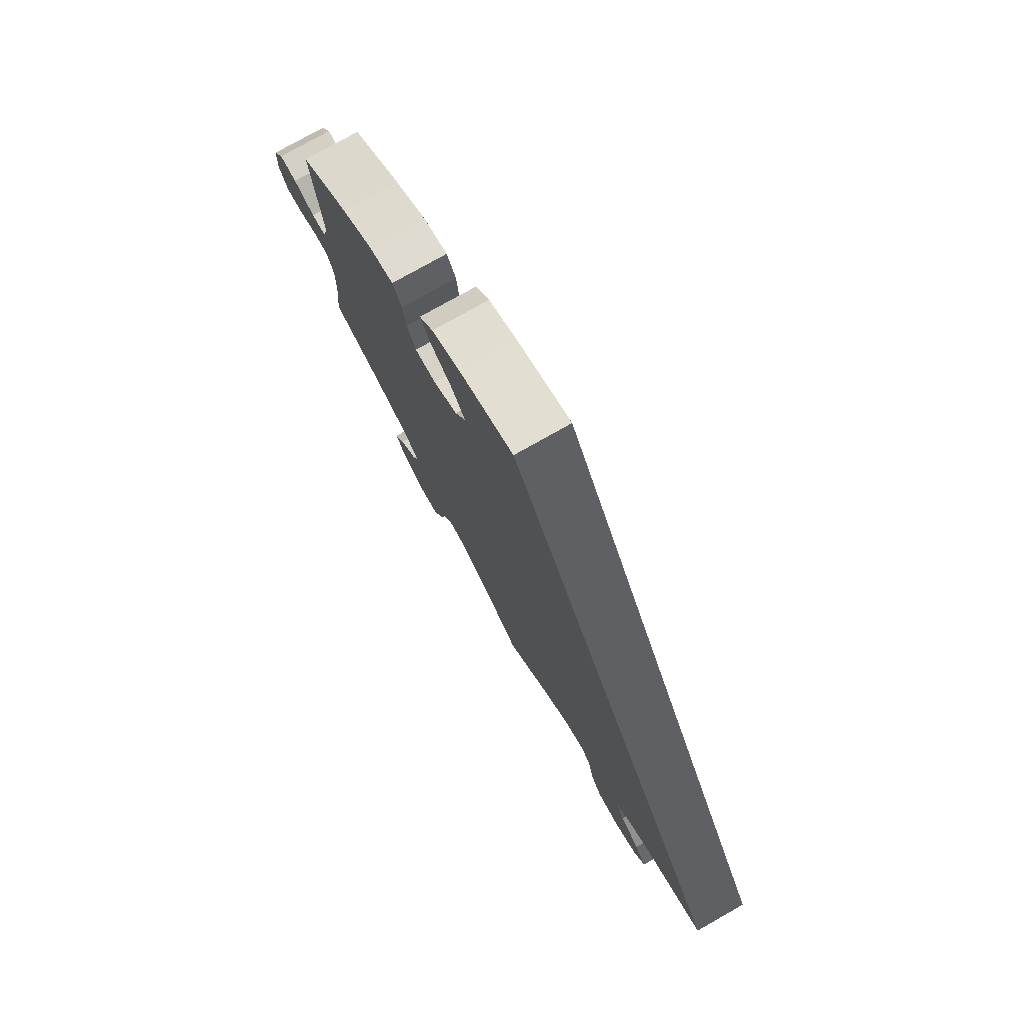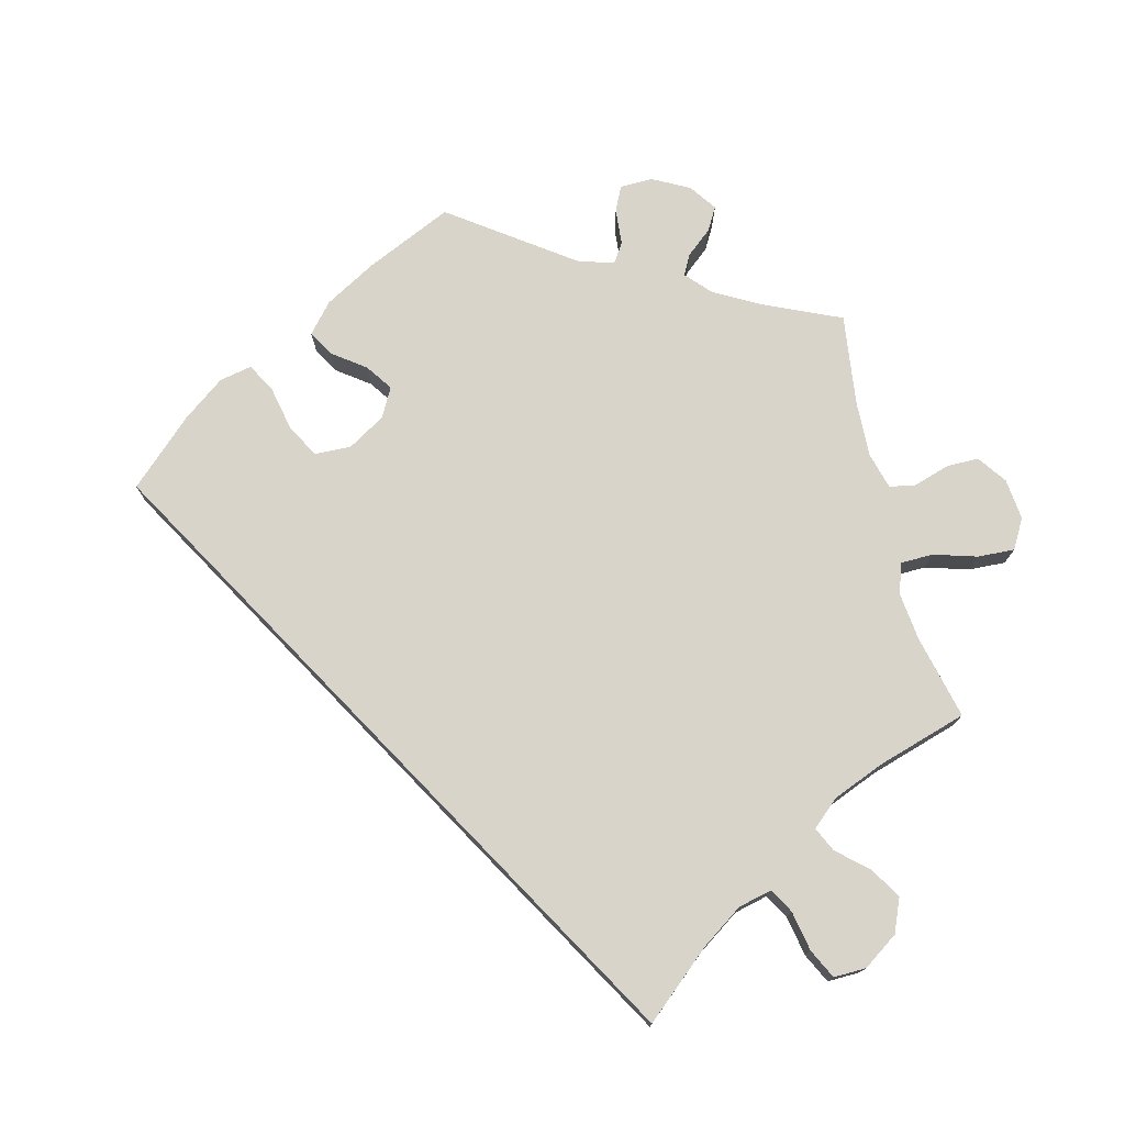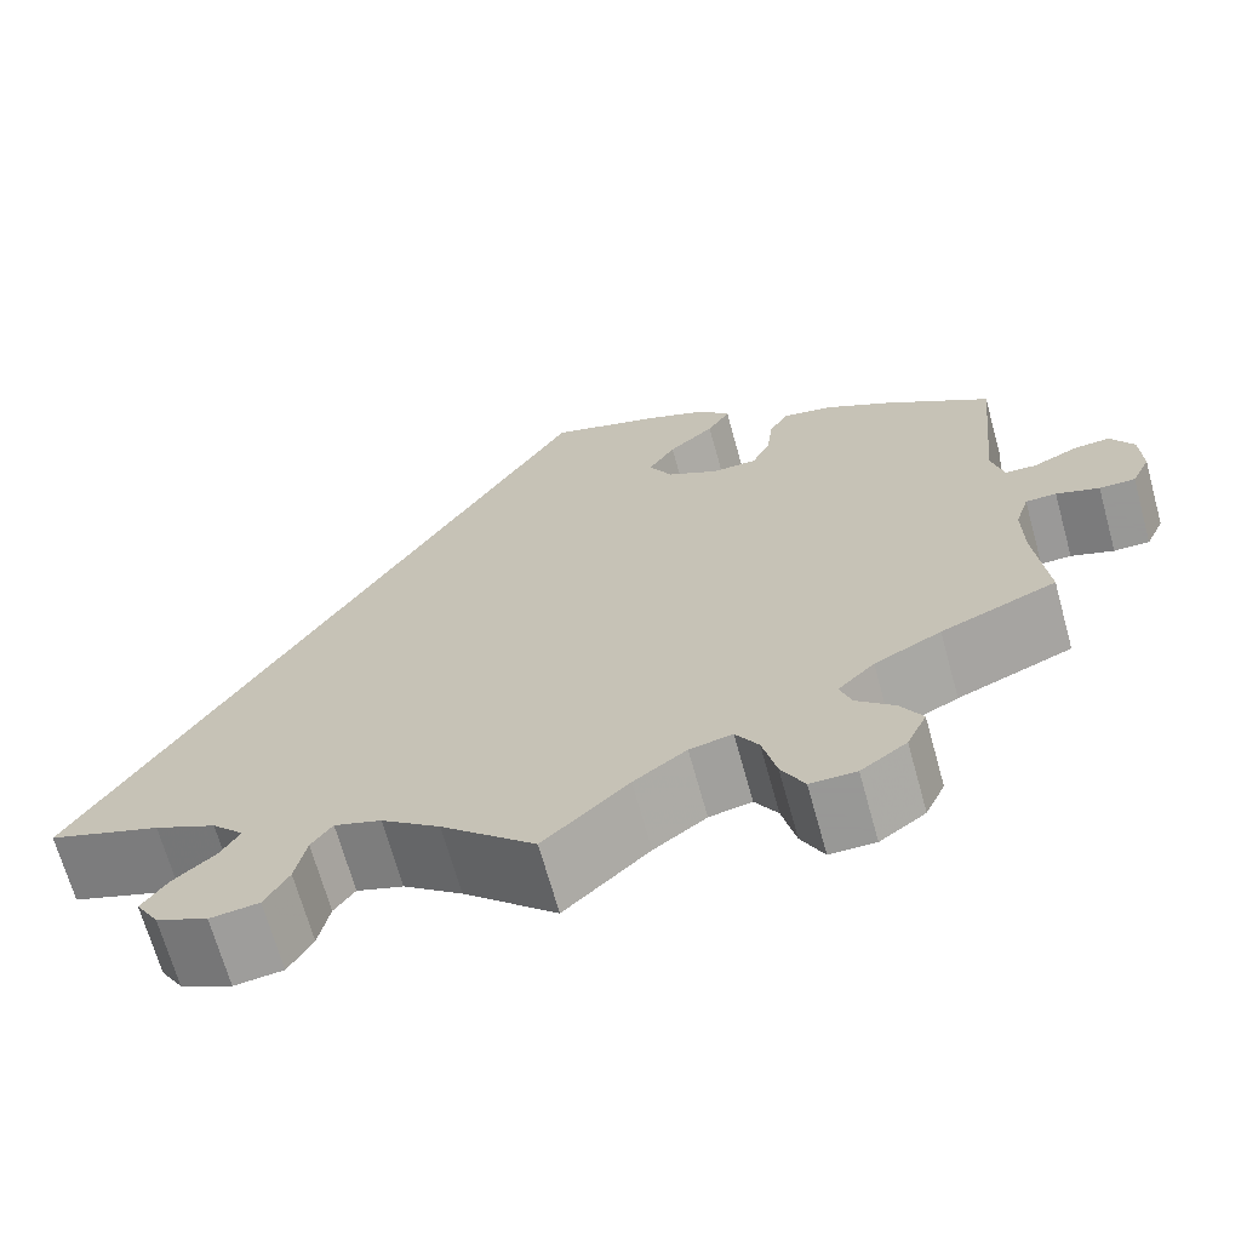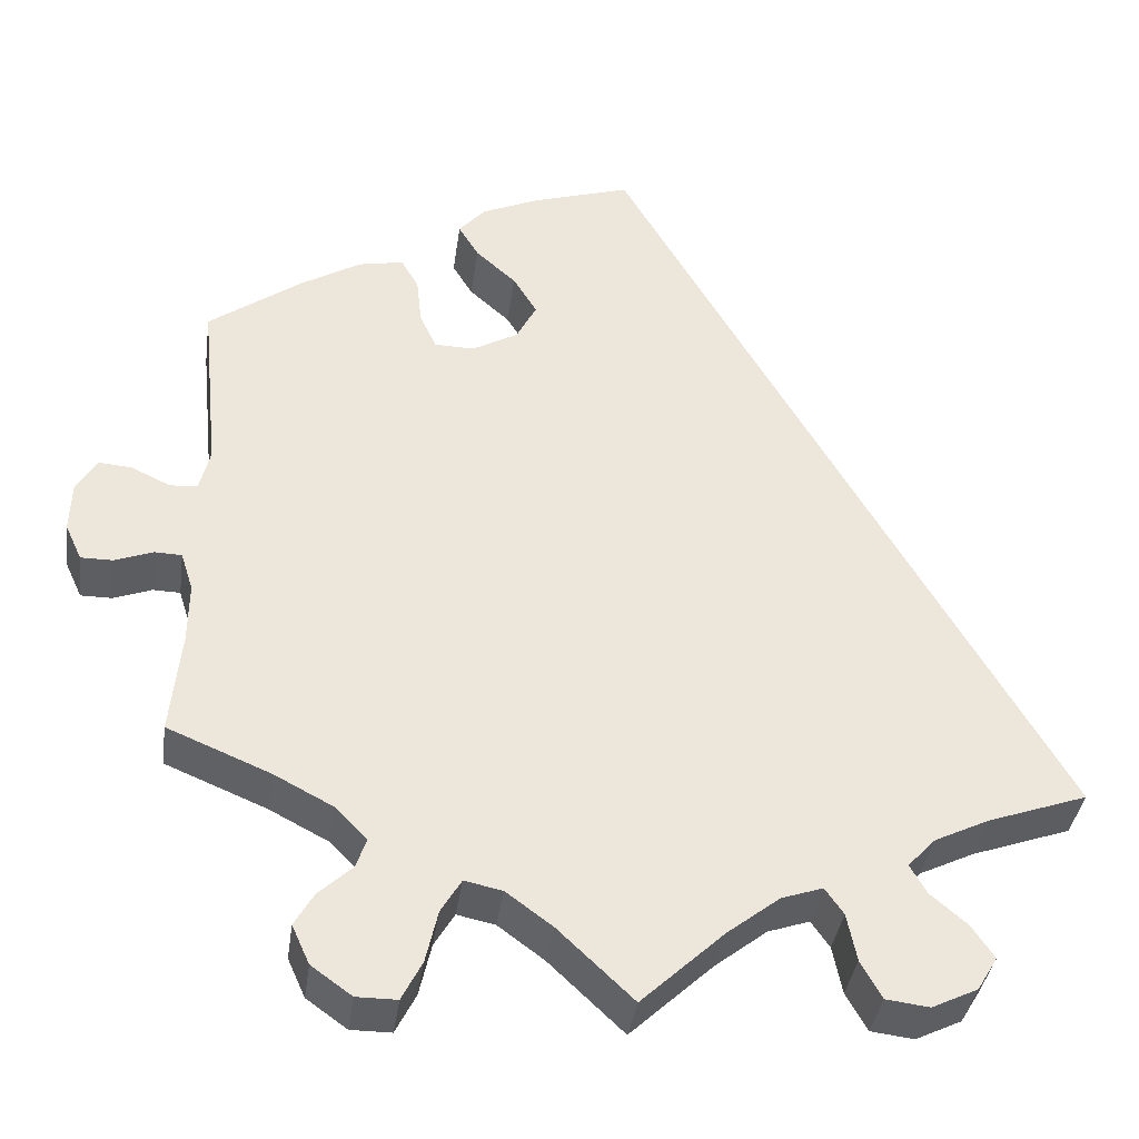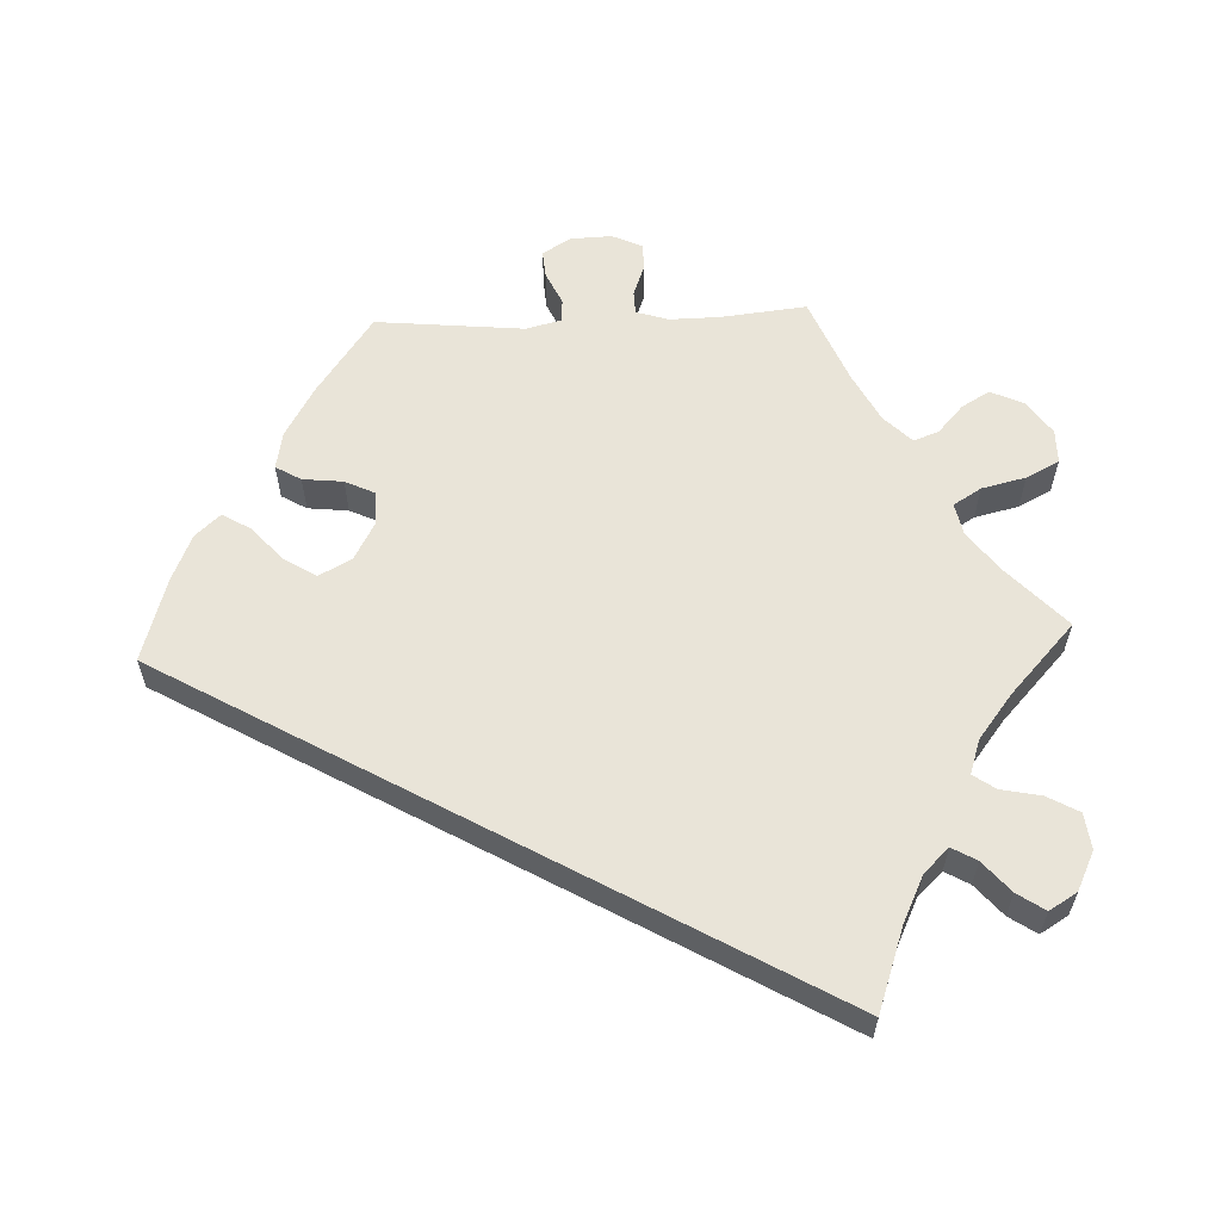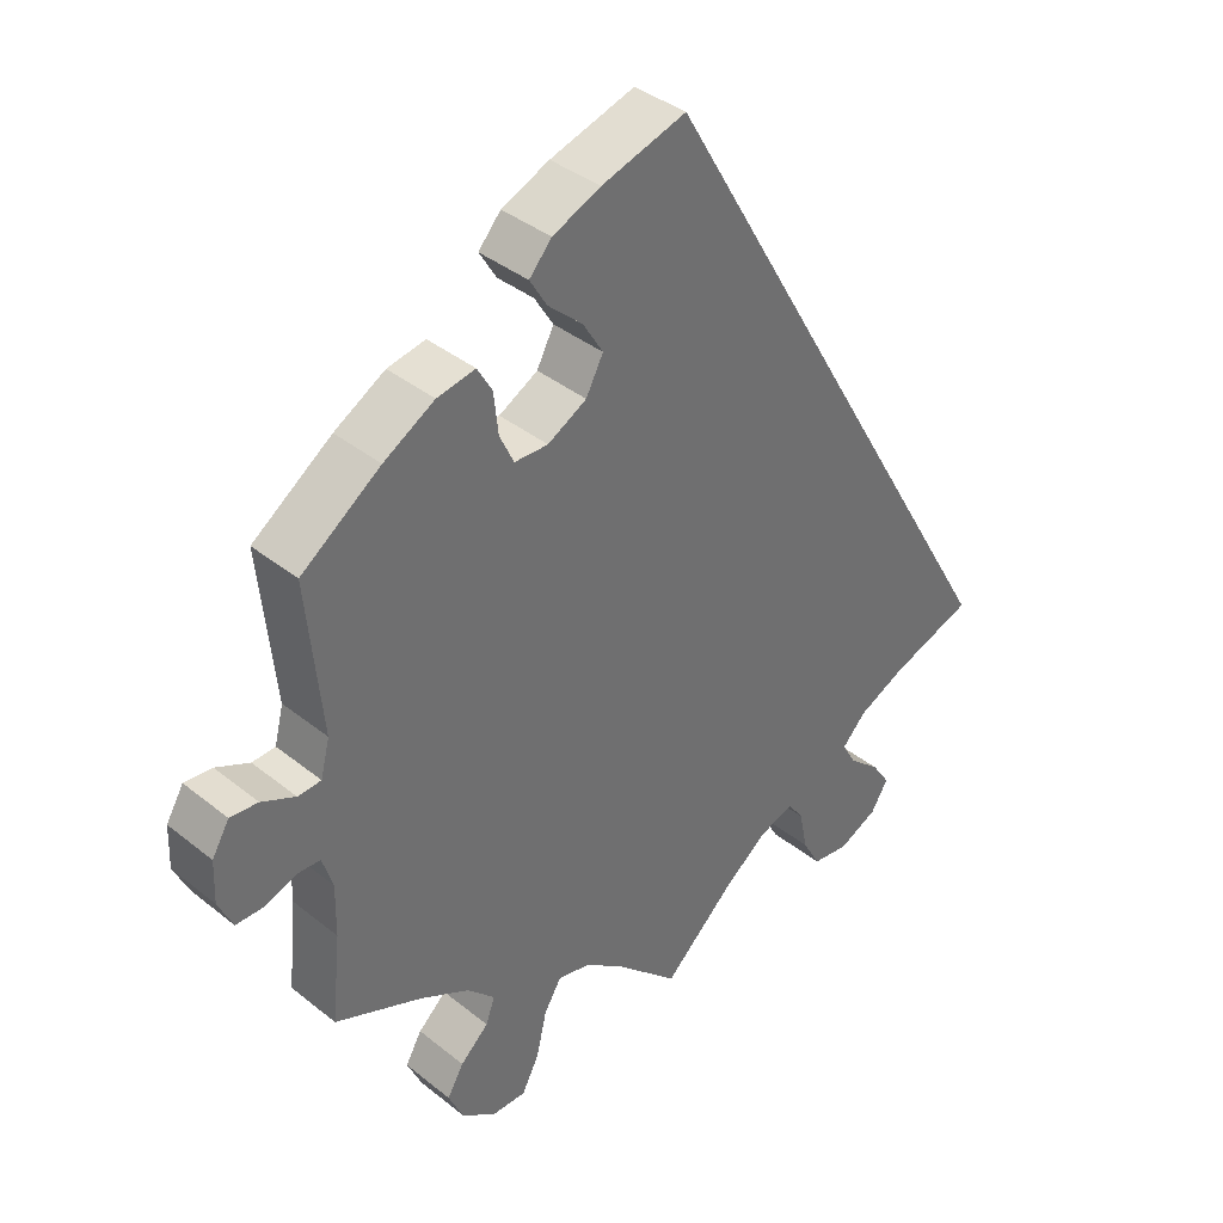
<metadata>
{"format":"obj","ext":"obj","renderer":"f3d","projection":"perspective","resolution":1024,"background":"white","views":[{"elev":77.1,"azim":60.5,"up":"+Z"},{"elev":75.4,"azim":105.9,"up":"+Y"},{"elev":-68.4,"azim":-164.5,"up":"+Z"},{"elev":-37.4,"azim":-7.9,"up":"+Z"},{"elev":60.2,"azim":87.5,"up":"+Y"},{"elev":38.0,"azim":-44.5,"up":"+Z"}]}
</metadata>
<code>
v -0.085 0.07 -0.498
v -0.138 0.07 -0.459
v -0.181 0.07 -0.45
v -0.204 0.07 -0.488
v -0.218 0.07 -0.548
v -0.241 0.07 -0.593
v -0.287 0.07 -0.593
v -0.333 0.07 -0.56
v -0.353 0.07 -0.516
v -0.331 0.07 -0.478
v -0.293 0.07 -0.443
v -0.281 0.07 -0.409
v -0.318 0.07 -0.372
v -0.385 0.07 -0.337
v -0.501 0.07 -0.289
v -0.489 0.07 -0.173
v -0.488 0.07 -0.104
v -0.502 0.07 -0.06
v -0.533 0.07 -0.059
v -0.576 0.07 -0.075
v -0.612 0.07 -0.075
v -0.631 0.07 -0.034
v -0.629 0.07 0.022
v -0.606 0.07 0.061
v -0.569 0.07 0.058
v -0.524 0.07 0.037
v -0.493 0.07 0.039
v -0.481 0.07 0.087
v -0.501 0.07 0.289
v -0.395 0.07 0.365
v -0.327 0.07 0.405
v -0.276 0.07 0.415
v -0.256 0.07 0.381
v -0.25 0.07 0.326
v -0.231 0.07 0.286
v -0.186 0.07 0.285
v -0.134 0.07 0.314
v -0.111 0.07 0.358
v -0.138 0.07 0.402
v -0.184 0.07 0.443
v -0.207 0.07 0.481
v -0.177 0.07 0.515
v -0.113 0.07 0.543
v 0 0.07 0.578
v 0.501 0.07 -0.288
v 0.388 0.07 -0.328
v 0.326 0.07 -0.358
v 0.294 0.07 -0.392
v 0.313 0.07 -0.425
v 0.355 0.07 -0.461
v 0.38 0.07 -0.498
v 0.357 0.07 -0.536
v 0.305 0.07 -0.561
v 0.256 0.07 -0.555
v 0.232 0.07 -0.512
v 0.221 0.07 -0.458
v 0.2 0.07 -0.428
v 0.153 0.07 -0.444
v 0.094 0.07 -0.49
v 0 0.07 -0.578
v -0.085 0 -0.498
v -0.138 0 -0.459
v -0.181 0 -0.45
v -0.204 0 -0.488
v -0.218 0 -0.548
v -0.241 0 -0.593
v -0.287 0 -0.593
v -0.333 0 -0.56
v -0.353 0 -0.516
v -0.331 0 -0.478
v -0.293 0 -0.443
v -0.281 0 -0.409
v -0.318 0 -0.372
v -0.385 0 -0.337
v -0.501 0 -0.289
v -0.489 0 -0.173
v -0.488 0 -0.104
v -0.502 0 -0.06
v -0.533 0 -0.059
v -0.576 0 -0.075
v -0.612 0 -0.075
v -0.631 0 -0.034
v -0.629 0 0.022
v -0.606 0 0.061
v -0.569 0 0.058
v -0.524 0 0.037
v -0.493 0 0.039
v -0.481 0 0.087
v -0.501 0 0.289
v -0.395 0 0.365
v -0.327 0 0.405
v -0.276 0 0.415
v -0.256 0 0.381
v -0.25 0 0.326
v -0.231 0 0.286
v -0.186 0 0.285
v -0.134 0 0.314
v -0.111 0 0.358
v -0.138 0 0.402
v -0.184 0 0.443
v -0.207 0 0.481
v -0.177 0 0.515
v -0.113 0 0.543
v 0 0 0.578
v 0.501 0 -0.288
v 0.388 0 -0.328
v 0.326 0 -0.358
v 0.294 0 -0.392
v 0.313 0 -0.425
v 0.355 0 -0.461
v 0.38 0 -0.498
v 0.357 0 -0.536
v 0.305 0 -0.561
v 0.256 0 -0.555
v 0.232 0 -0.512
v 0.221 0 -0.458
v 0.2 0 -0.428
v 0.153 0 -0.444
v 0.094 0 -0.49
v 0 0 -0.578
f 59 60 1
f 58 59 1 2
f 57 58 2 3
f 53 54 55 56
f 53 56 57
f 52 53 57
f 49 50 51 52
f 48 49 52 57
f 47 48 57 3
f 43 44 45 46
f 39 40 41 42
f 38 39 42 43
f 31 32 33 34
f 31 34 35
f 28 29 30 31
f 27 28 31 35
f 23 24 25 26
f 23 26 27
f 22 23 27
f 19 20 21 22
f 18 19 22 27
f 17 18 27 35
f 14 15 16
f 13 14 16 17
f 12 13 17 35
f 8 9 10 11
f 8 11 12
f 7 8 12
f 4 5 6 7
f 3 4 7 12
f 38 43 46 47
f 37 38 47 3
f 36 37 3 12
f 12 35 36
f 61 120 119
f 62 61 119 118
f 63 62 118 117
f 116 115 114 113
f 117 116 113
f 117 113 112
f 112 111 110 109
f 117 112 109 108
f 63 117 108 107
f 106 105 104 103
f 102 101 100 99
f 103 102 99 98
f 94 93 92 91
f 95 94 91
f 91 90 89 88
f 95 91 88 87
f 86 85 84 83
f 87 86 83
f 87 83 82
f 82 81 80 79
f 87 82 79 78
f 95 87 78 77
f 76 75 74
f 77 76 74 73
f 95 77 73 72
f 71 70 69 68
f 72 71 68
f 72 68 67
f 67 66 65 64
f 72 67 64 63
f 107 106 103 98
f 63 107 98 97
f 72 63 97 96
f 96 95 72
f 1 61 62 2
f 2 62 63 3
f 3 63 64 4
f 4 64 65 5
f 5 65 66 6
f 6 66 67 7
f 7 67 68 8
f 8 68 69 9
f 9 69 70 10
f 10 70 71 11
f 11 71 72 12
f 12 72 73 13
f 13 73 74 14
f 14 74 75 15
f 15 75 76 16
f 16 76 77 17
f 17 77 78 18
f 18 78 79 19
f 19 79 80 20
f 20 80 81 21
f 21 81 82 22
f 22 82 83 23
f 23 83 84 24
f 24 84 85 25
f 25 85 86 26
f 26 86 87 27
f 27 87 88 28
f 28 88 89 29
f 29 89 90 30
f 30 90 91 31
f 31 91 92 32
f 32 92 93 33
f 33 93 94 34
f 34 94 95 35
f 35 95 96 36
f 36 96 97 37
f 37 97 98 38
f 38 98 99 39
f 39 99 100 40
f 40 100 101 41
f 41 101 102 42
f 42 102 103 43
f 43 103 104 44
f 44 104 105 45
f 45 105 106 46
f 46 106 107 47
f 47 107 108 48
f 48 108 109 49
f 49 109 110 50
f 50 110 111 51
f 51 111 112 52
f 52 112 113 53
f 53 113 114 54
f 54 114 115 55
f 55 115 116 56
f 56 116 117 57
f 57 117 118 58
f 58 118 119 59
f 59 119 120 60
f 60 120 61 1

</code>
